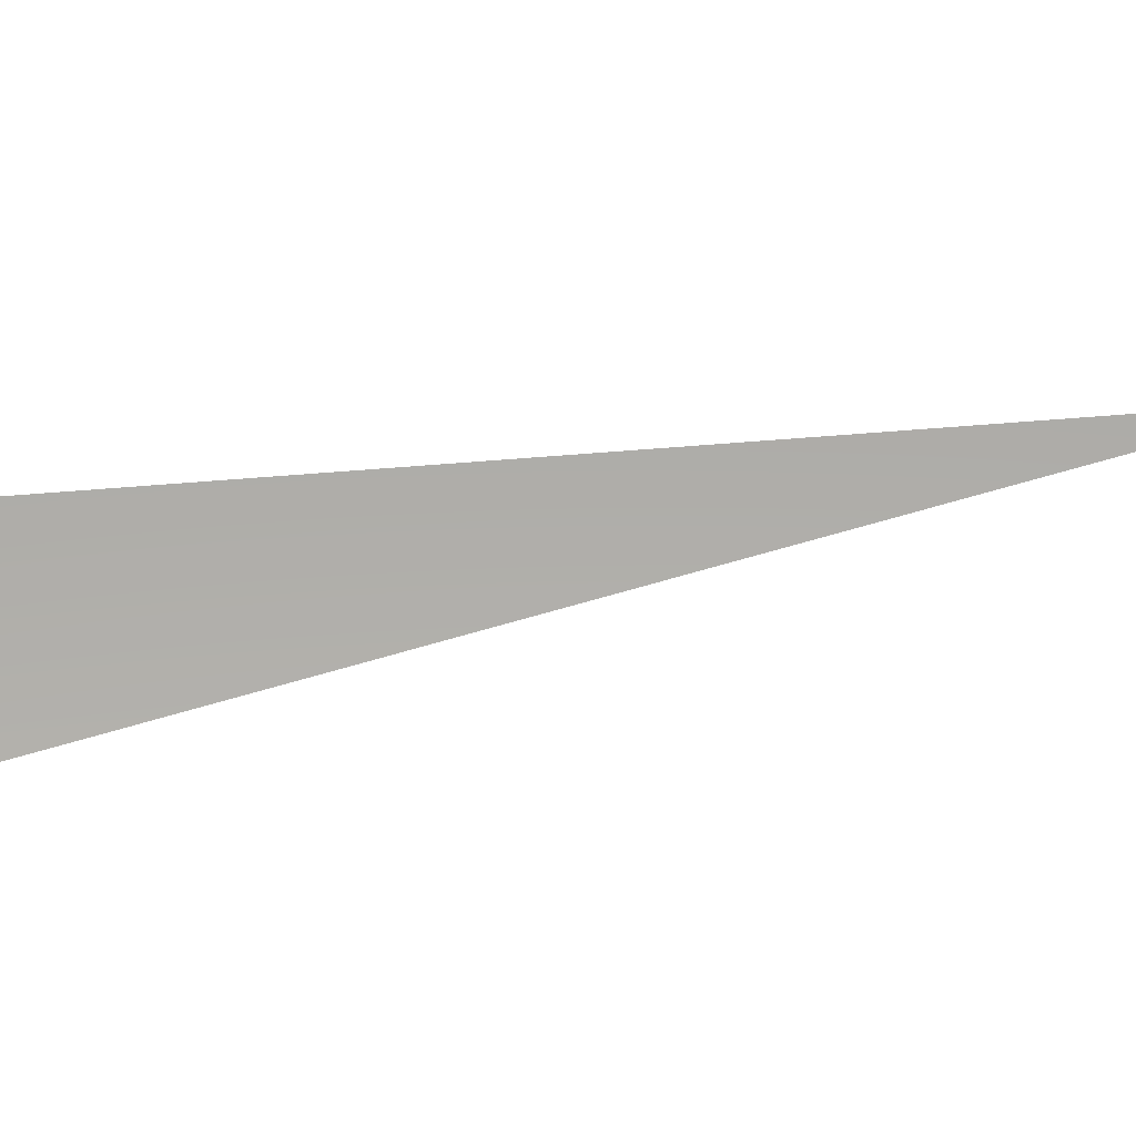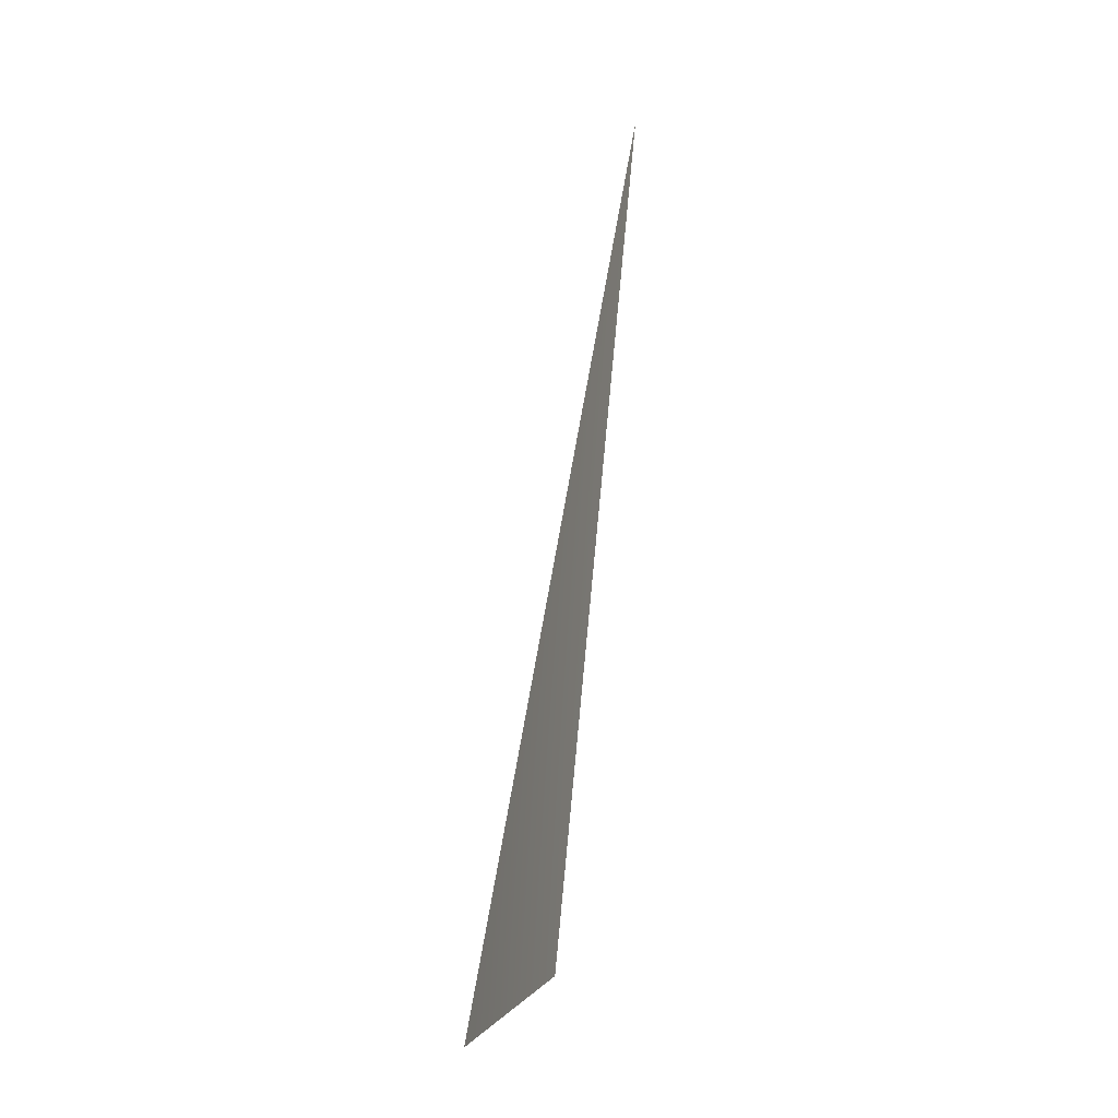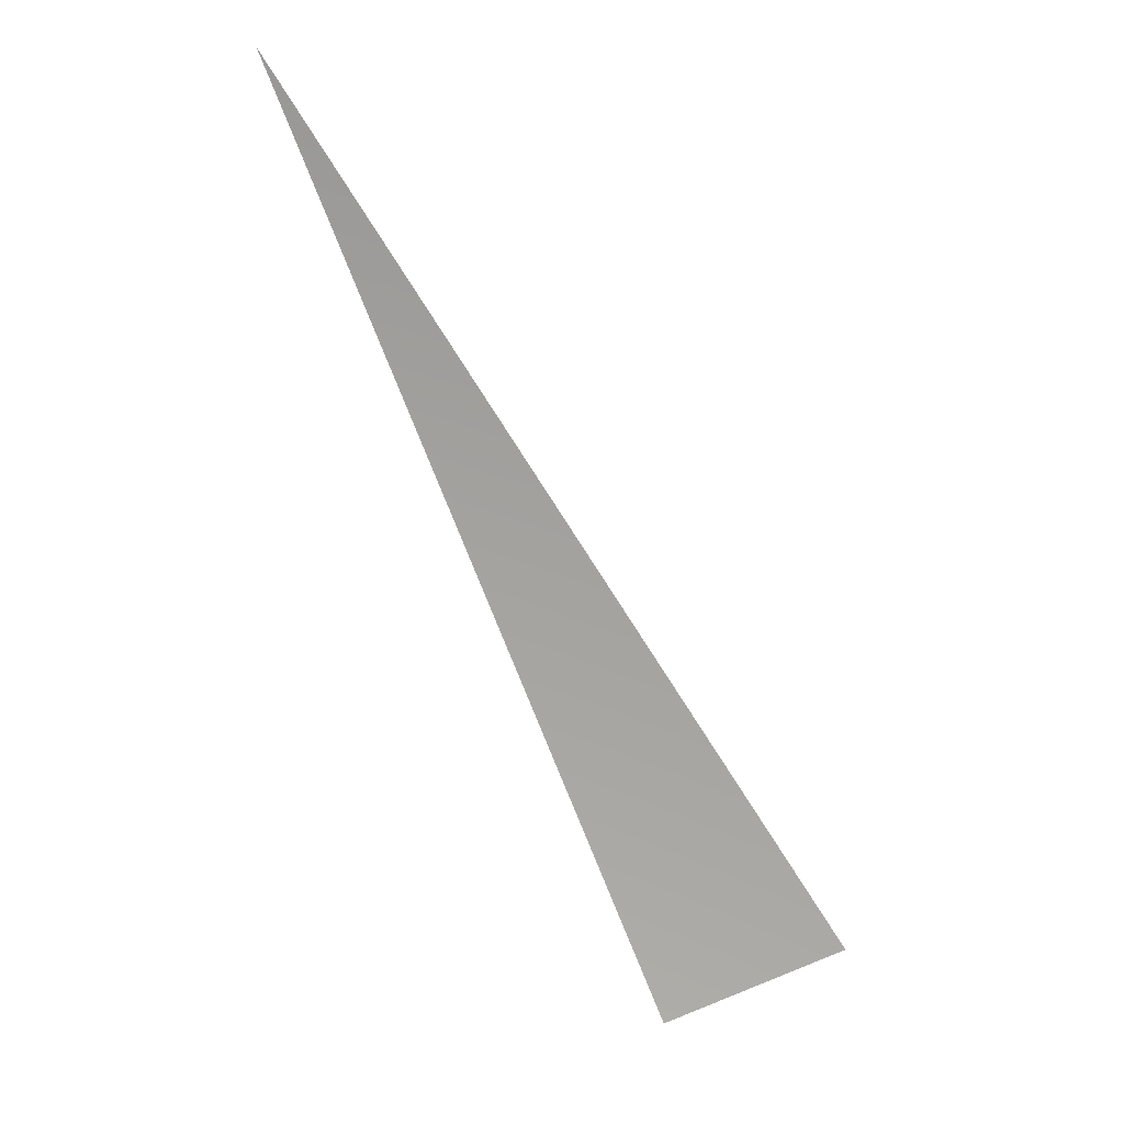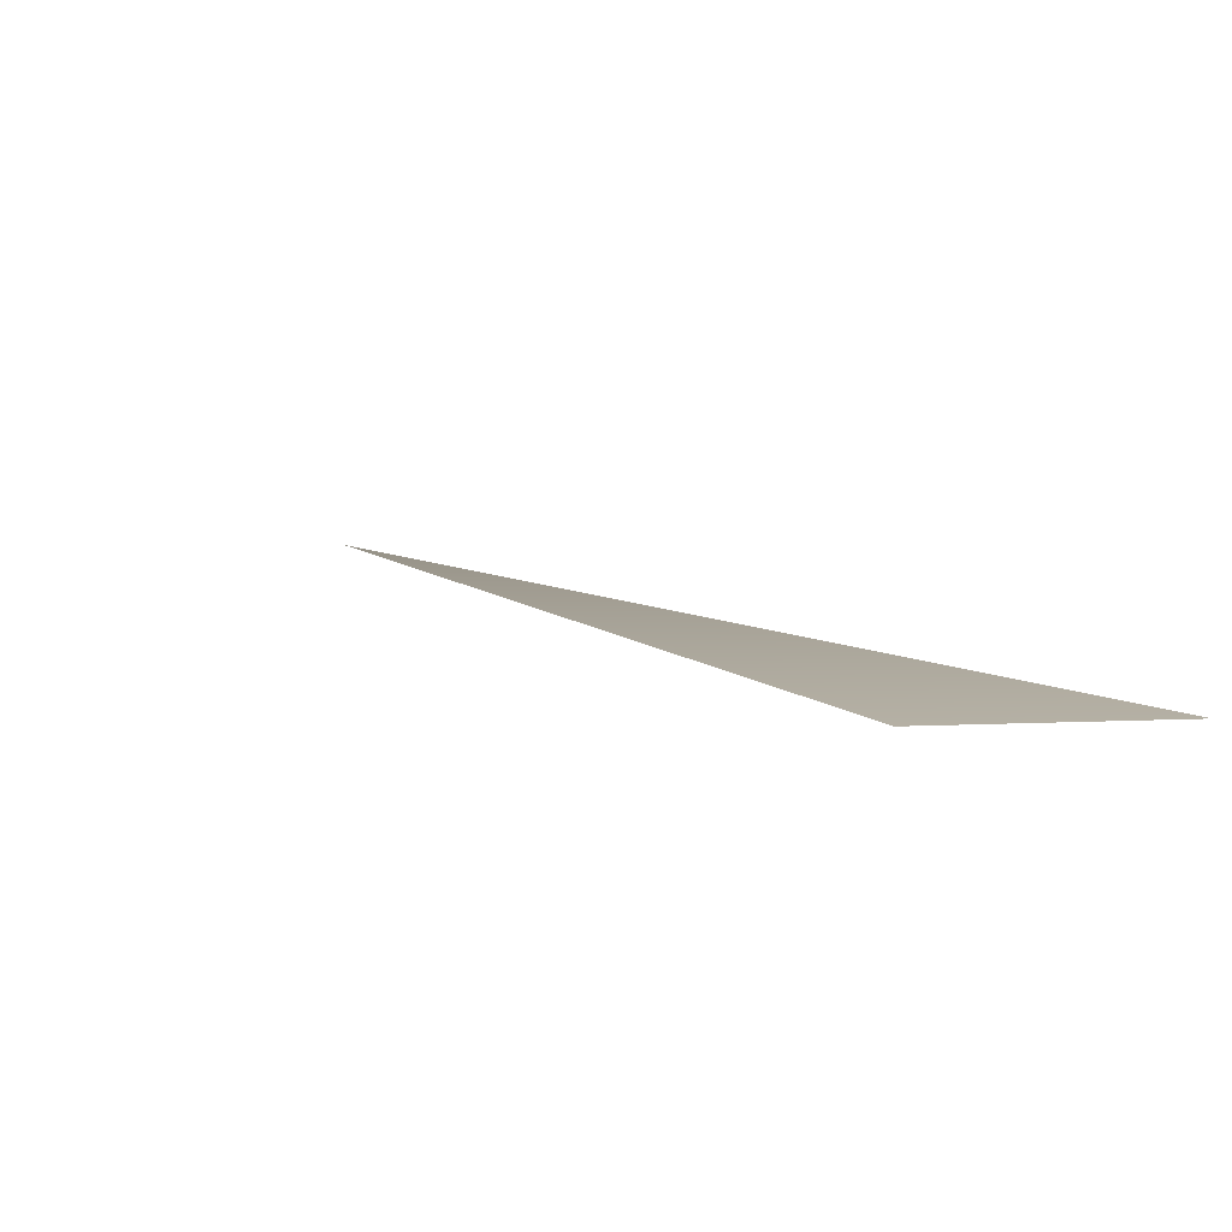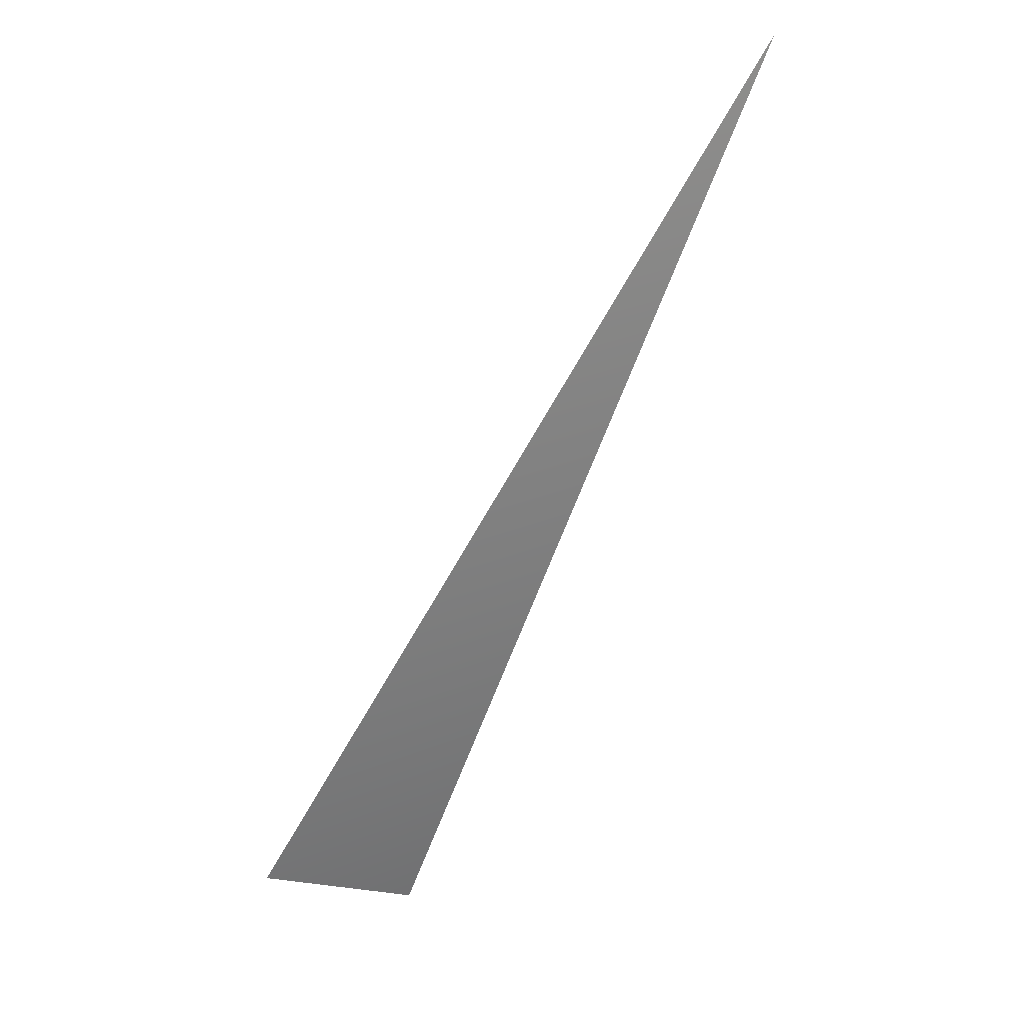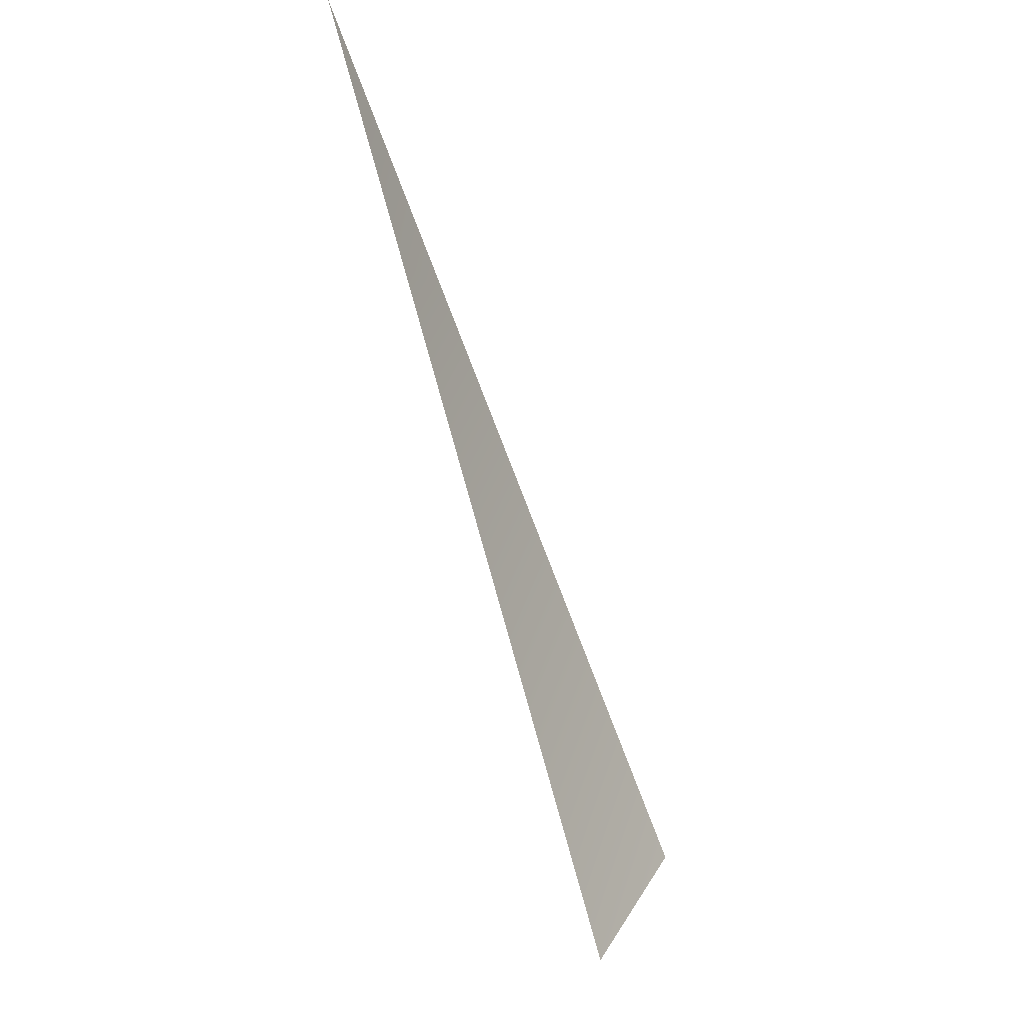
<metadata>
{"format":"obj","ext":"obj","renderer":"f3d","projection":"perspective","resolution":1024,"background":"white","views":[{"elev":-76.3,"azim":-109.4,"up":"+Y"},{"elev":-60.9,"azim":-116.7,"up":"+Z"},{"elev":20.8,"azim":5.3,"up":"+Z"},{"elev":0.8,"azim":125.5,"up":"+Y"},{"elev":25.2,"azim":145.6,"up":"+Z"},{"elev":-4.5,"azim":-62.6,"up":"+Z"}]}
</metadata>
<code>
v 611.6 8035 -1477
v 887.9 8035 -1329
v 0.007943 8192 -0.01189
v 0.005472 8192 -0.01321
f 1 2 3
f 1 3 4

</code>
